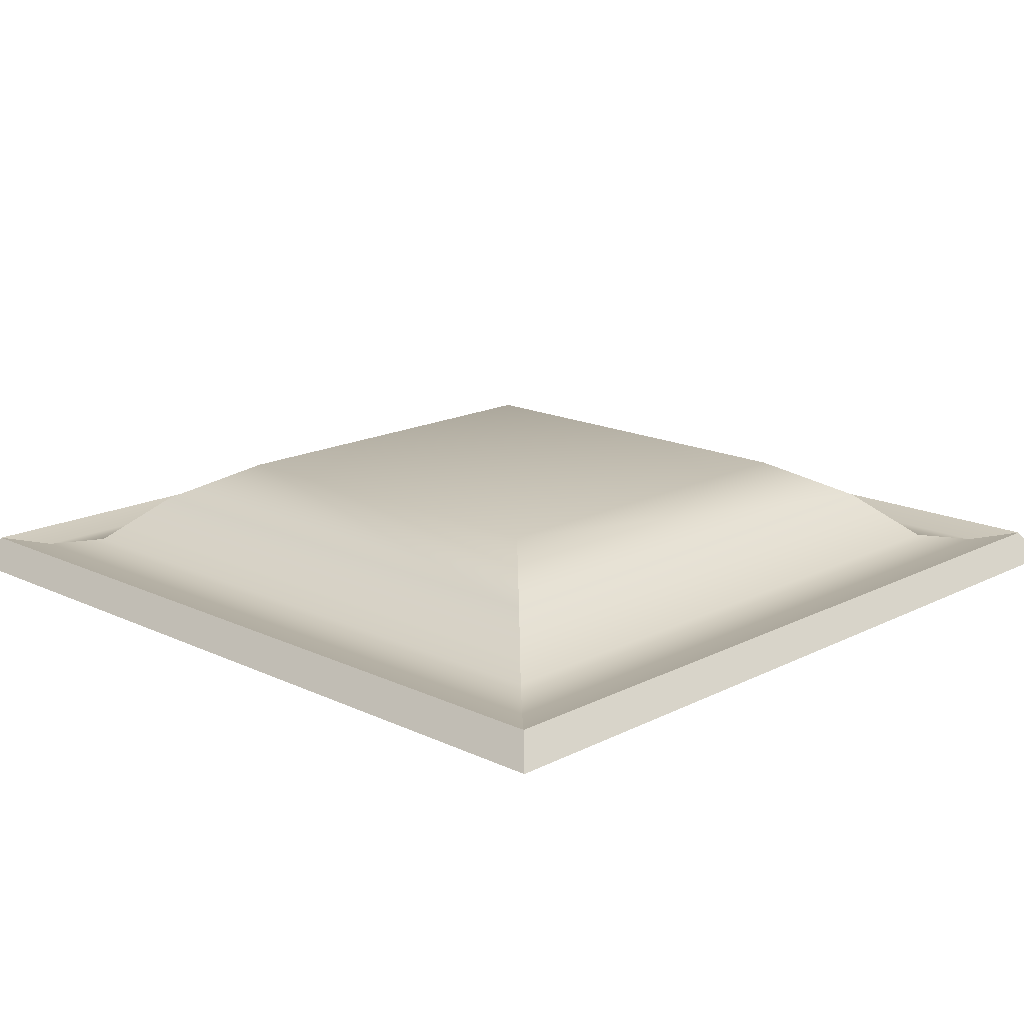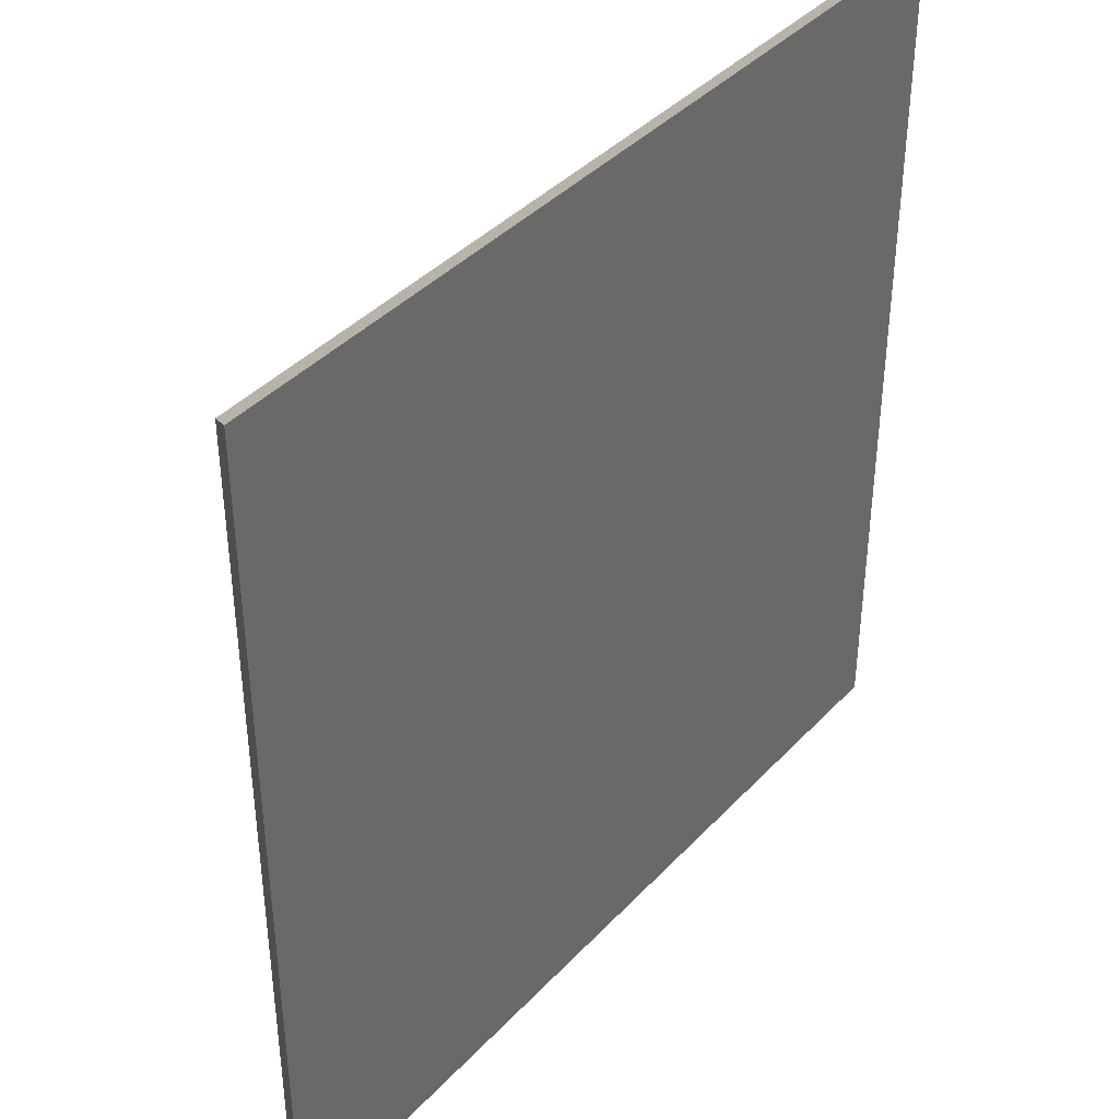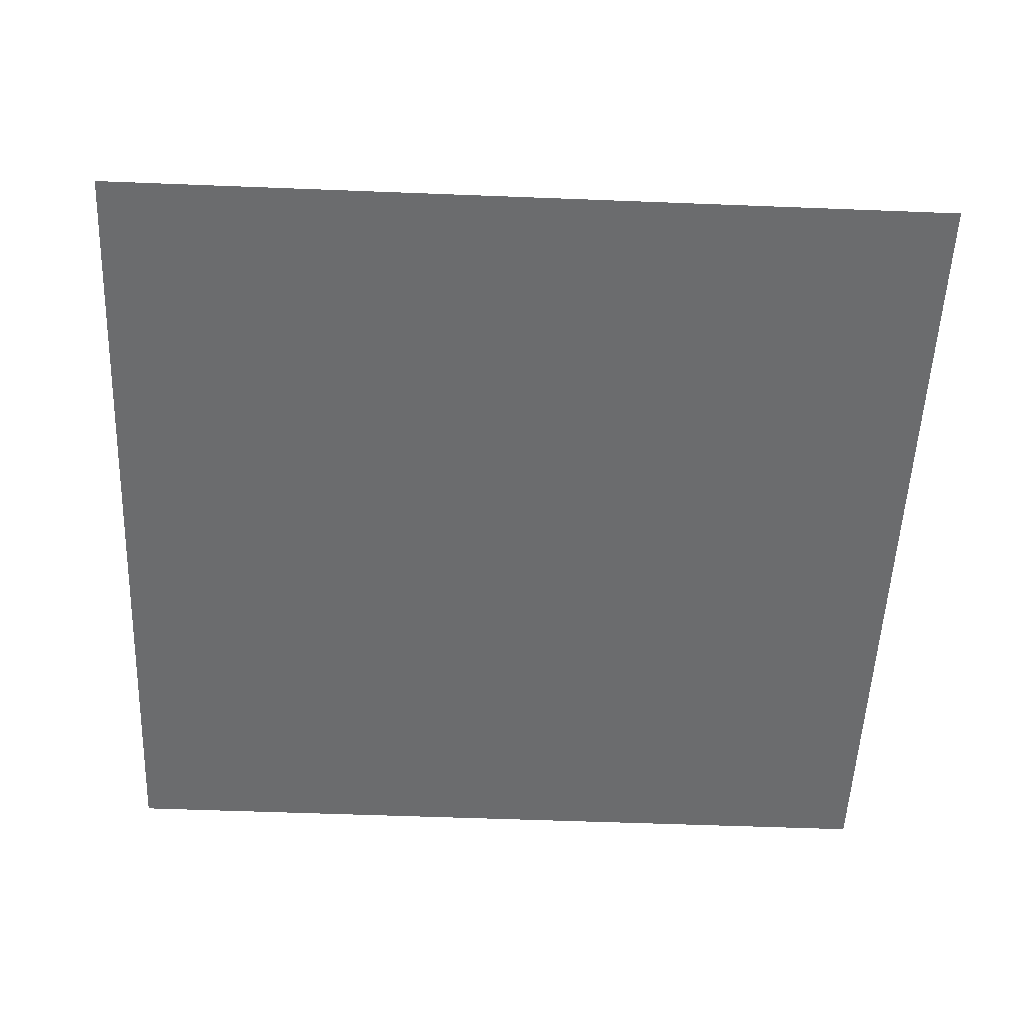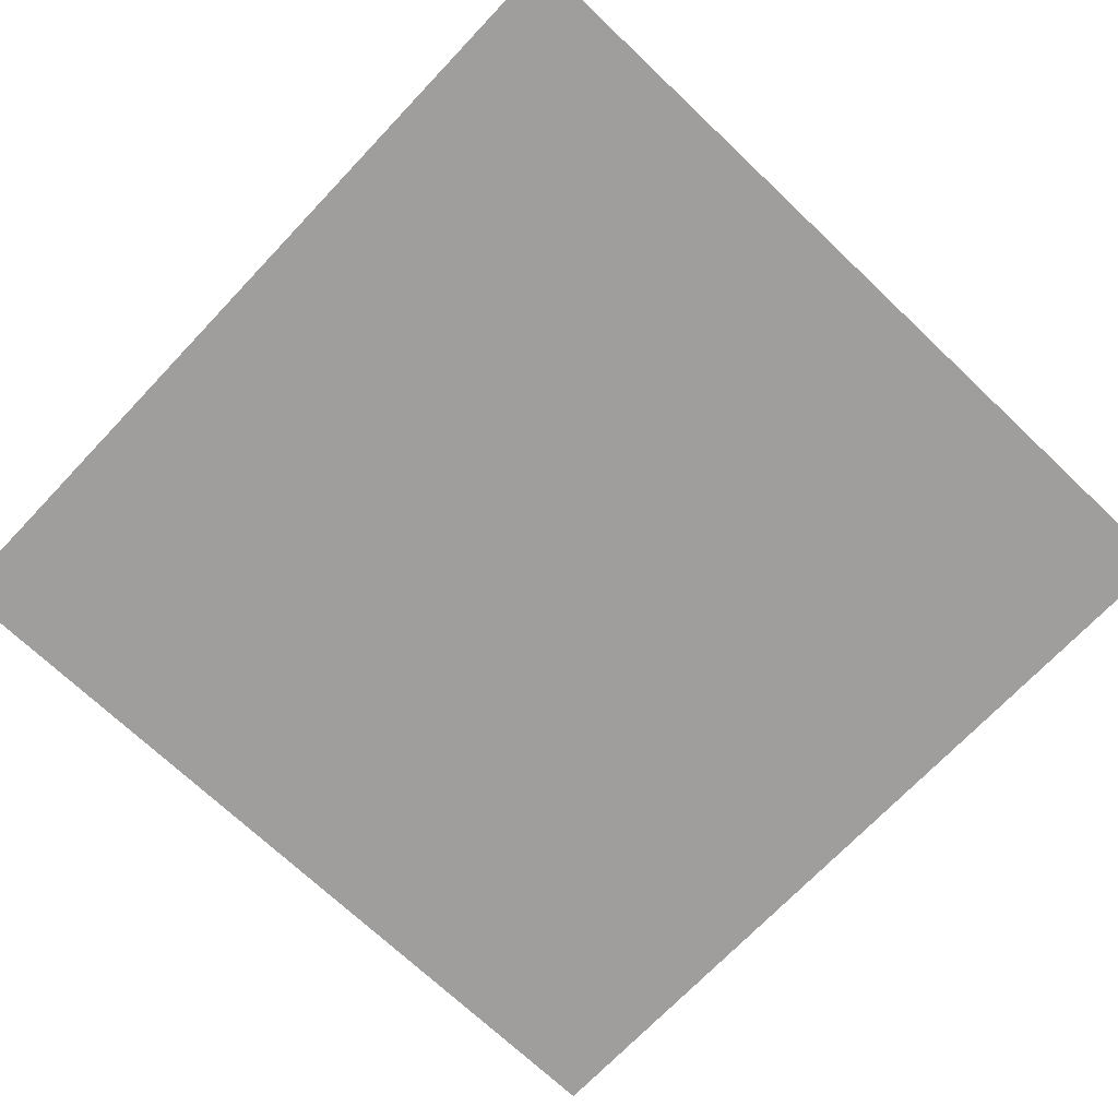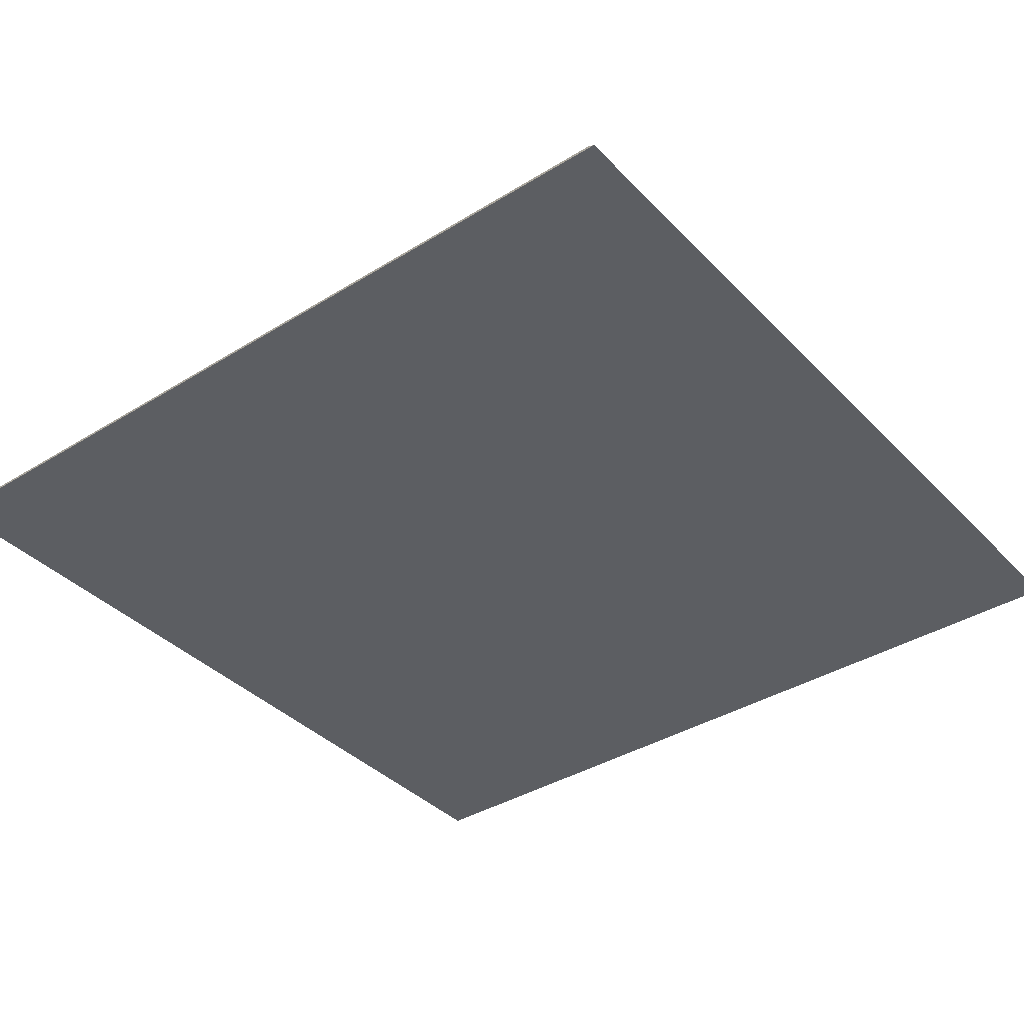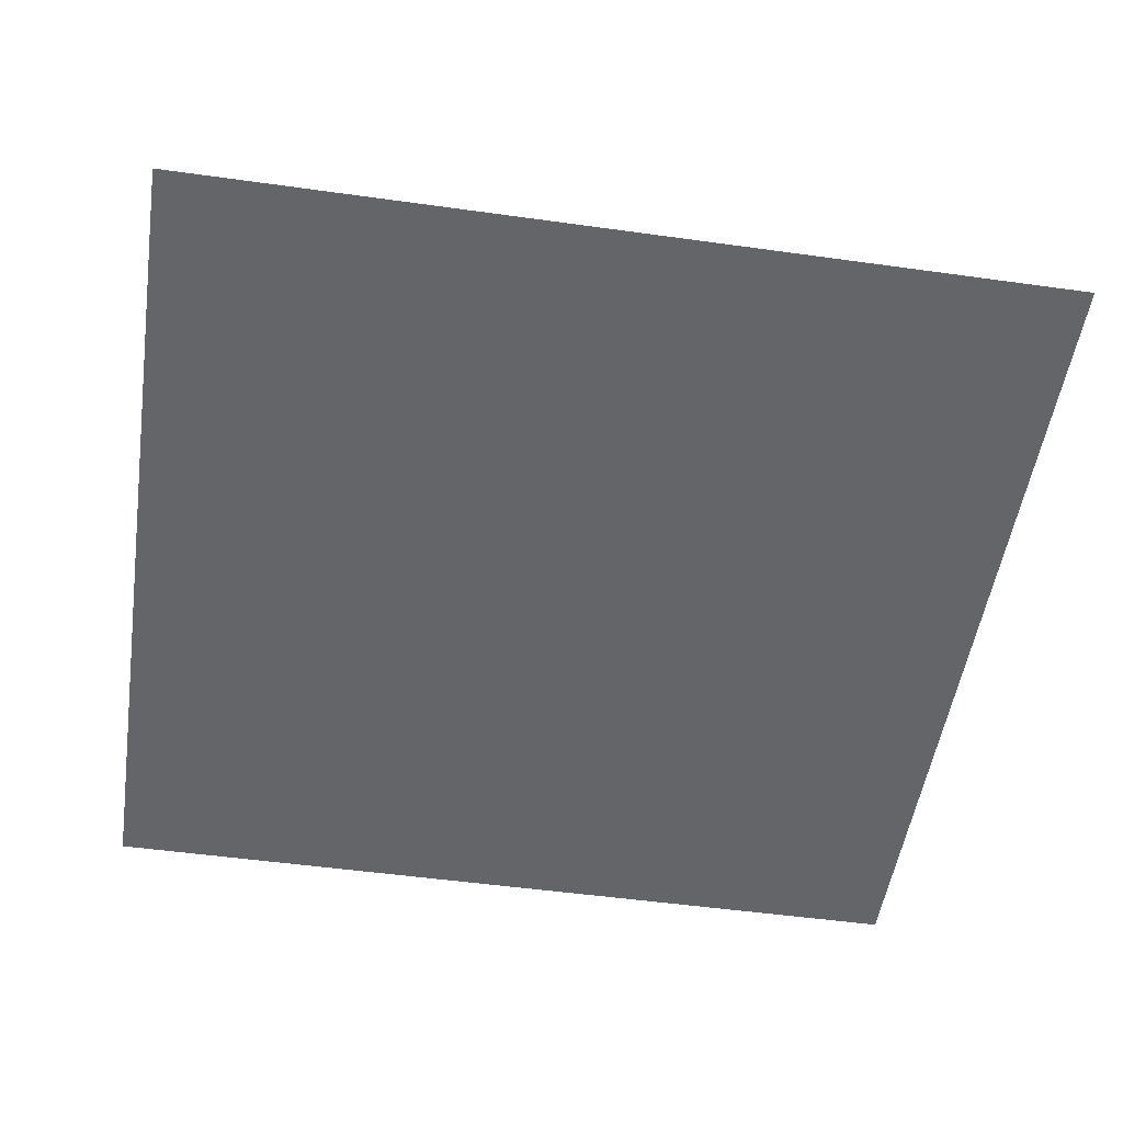
<metadata>
{"format":"obj","ext":"obj","renderer":"f3d","projection":"perspective","resolution":1024,"background":"white","views":[{"elev":16.4,"azim":-46.0,"up":"+Y"},{"elev":40.1,"azim":-51.8,"up":"+Z"},{"elev":-53.6,"azim":177.6,"up":"+Y"},{"elev":-71.0,"azim":-133.5,"up":"+Y"},{"elev":-38.0,"azim":128.1,"up":"+Y"},{"elev":-51.4,"azim":-8.6,"up":"+Y"}]}
</metadata>
<code>
g default
v -2.794 0.001335 0.3922
v -2.38 0.001335 0.3922
v -2.794 0.001335 -0.02133
v -2.38 0.001335 -0.02133
v -2.784 0.01551 0.3827
v -2.39 0.01551 0.3827
v -2.784 0.01551 -0.01175
v -2.39 0.01551 -0.01175
v -2.745 0.01453 0.3433
v -2.765 0.01186 0.3639
v -2.429 0.01453 0.3433
v -2.409 0.01186 0.3639
v -2.745 0.01453 0.02765
v -2.765 0.01186 0.007036
v -2.429 0.01453 0.02765
v -2.409 0.01186 0.007036
v -2.684 0.0561 0.2822
v -2.719 0.03769 0.317
v -2.49 0.0561 0.2822
v -2.455 0.03769 0.317
v -2.684 0.0561 0.08867
v -2.719 0.03769 0.05391
v -2.49 0.0561 0.08867
v -2.455 0.03769 0.05391
g PressurePlate:StickyPlate
f 3 4 2 1
f 1 2 6 5
f 7 8 4 3
f 2 4 8 6
f 3 1 5 7
f 9 10 12 11
f 10 9 13 14
f 11 12 16 15
f 14 13 15 16
f 5 10 14 7
f 10 5 6 12
f 12 6 8 16
f 7 14 16 8
f 17 18 20 19
f 18 17 21 22
f 19 20 24 23
f 22 21 23 24
f 17 19 23 21
f 18 9 11 20
f 9 18 22 13
f 13 22 24 15
f 20 11 15 24

</code>
